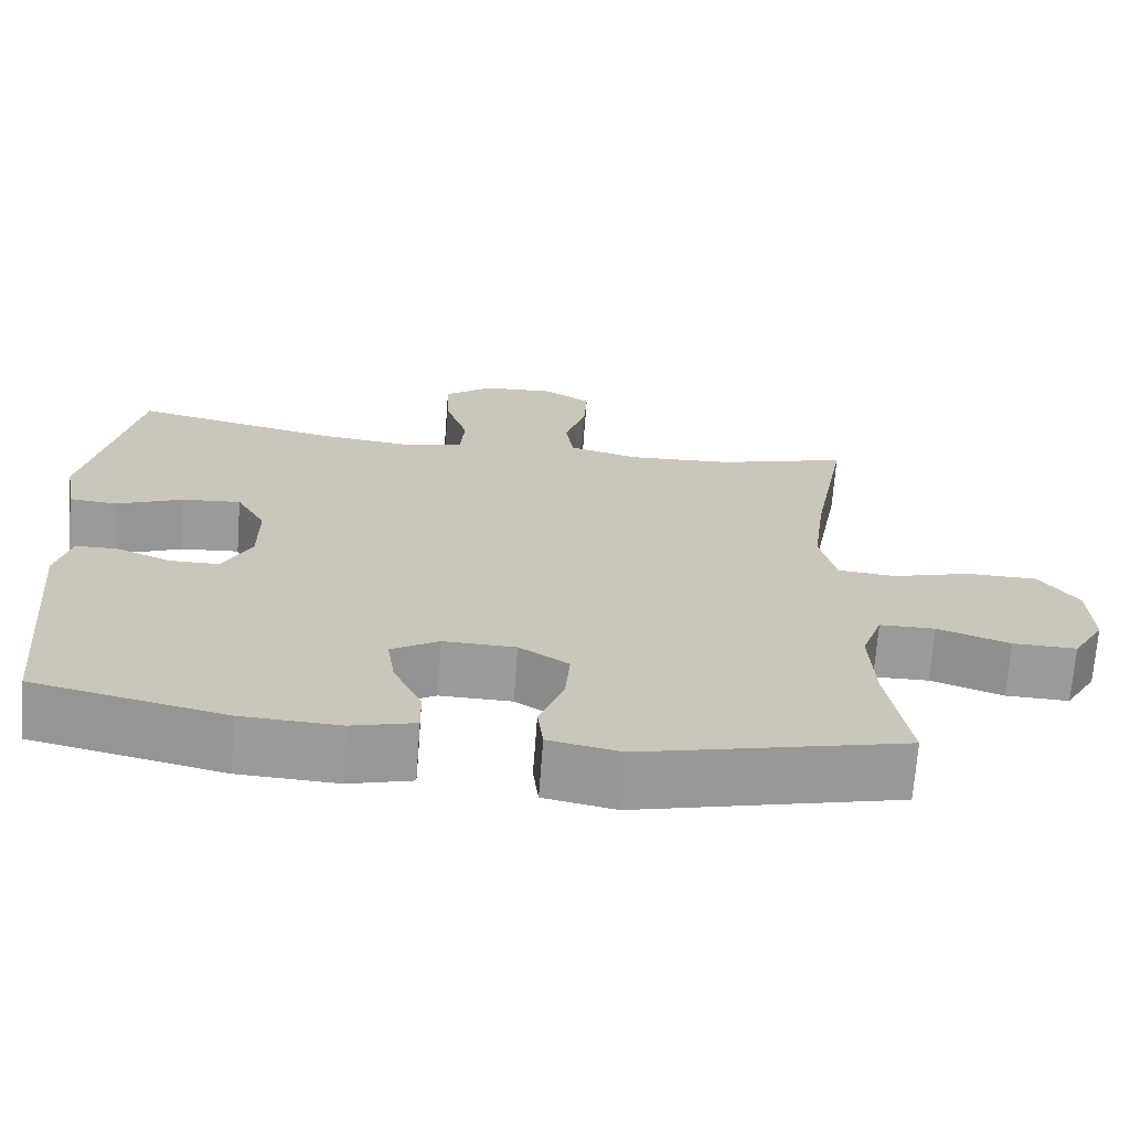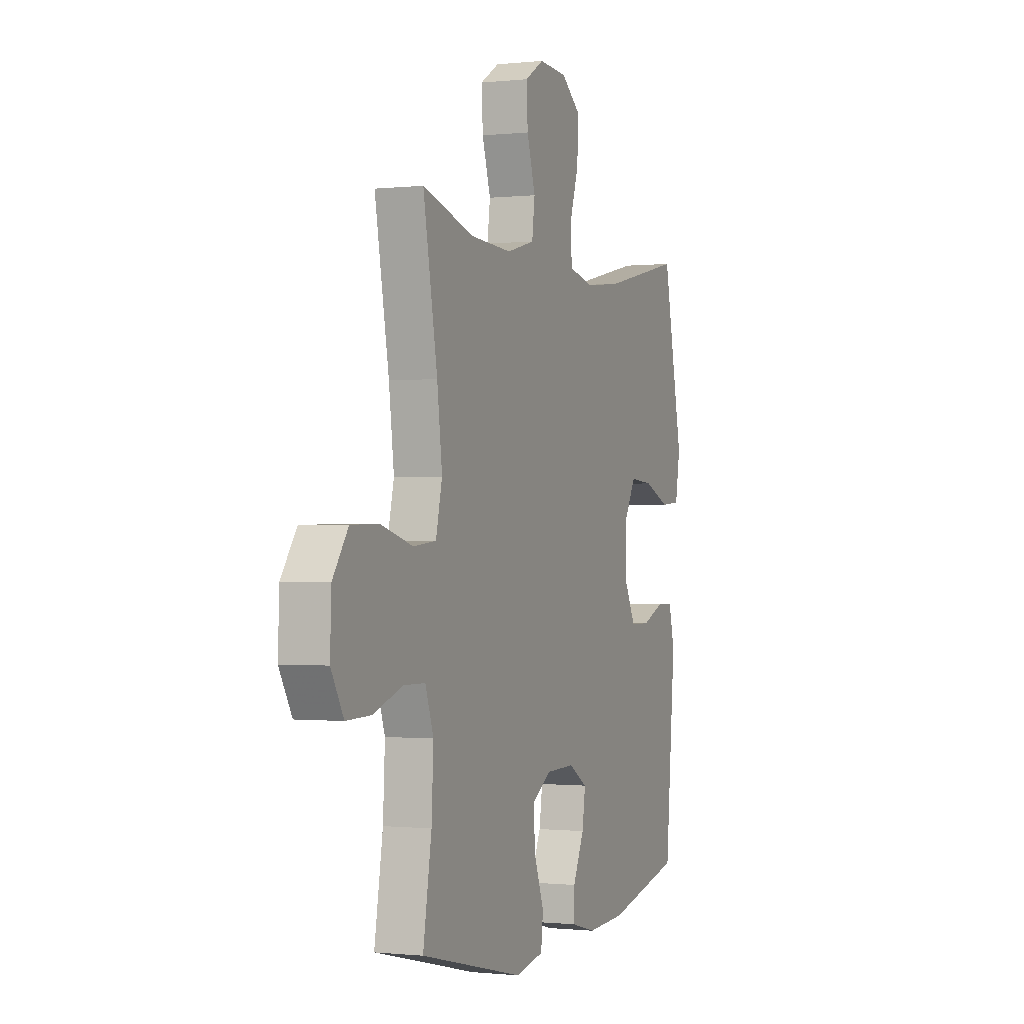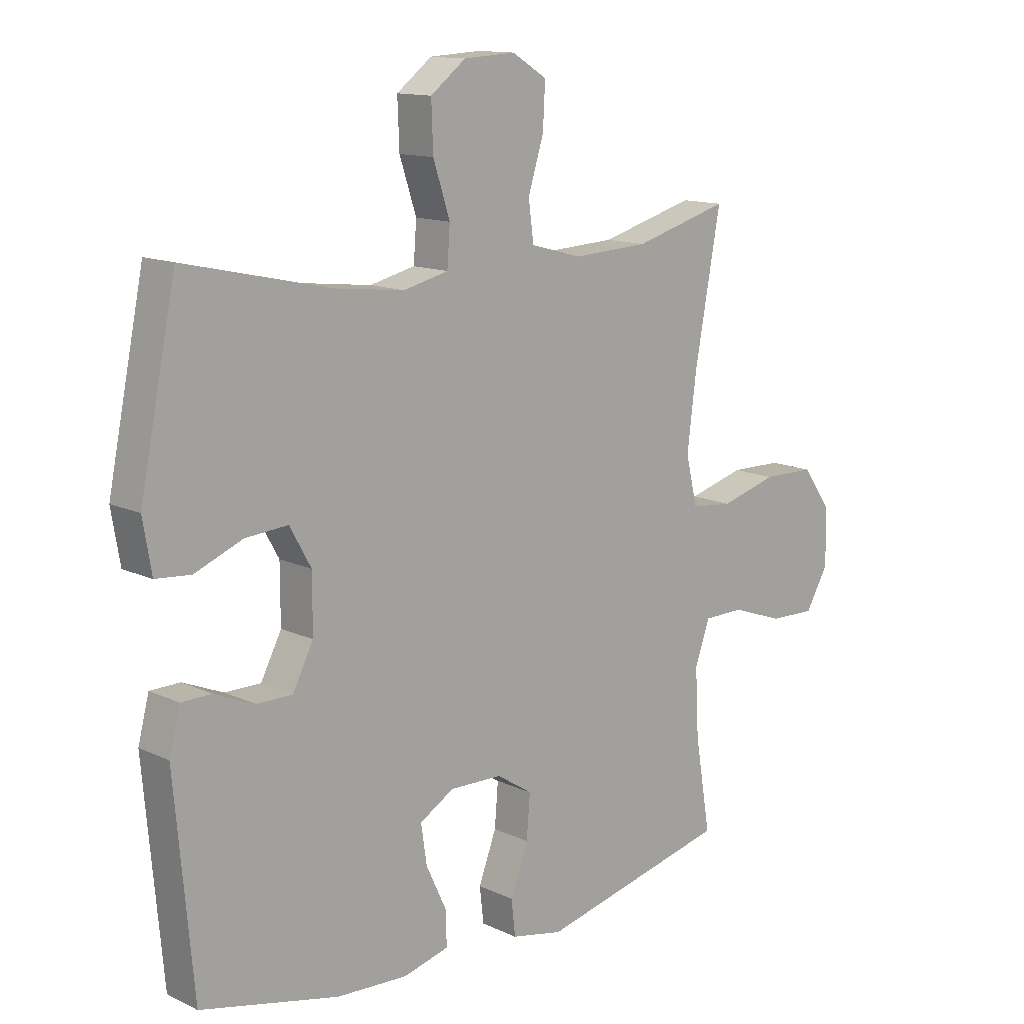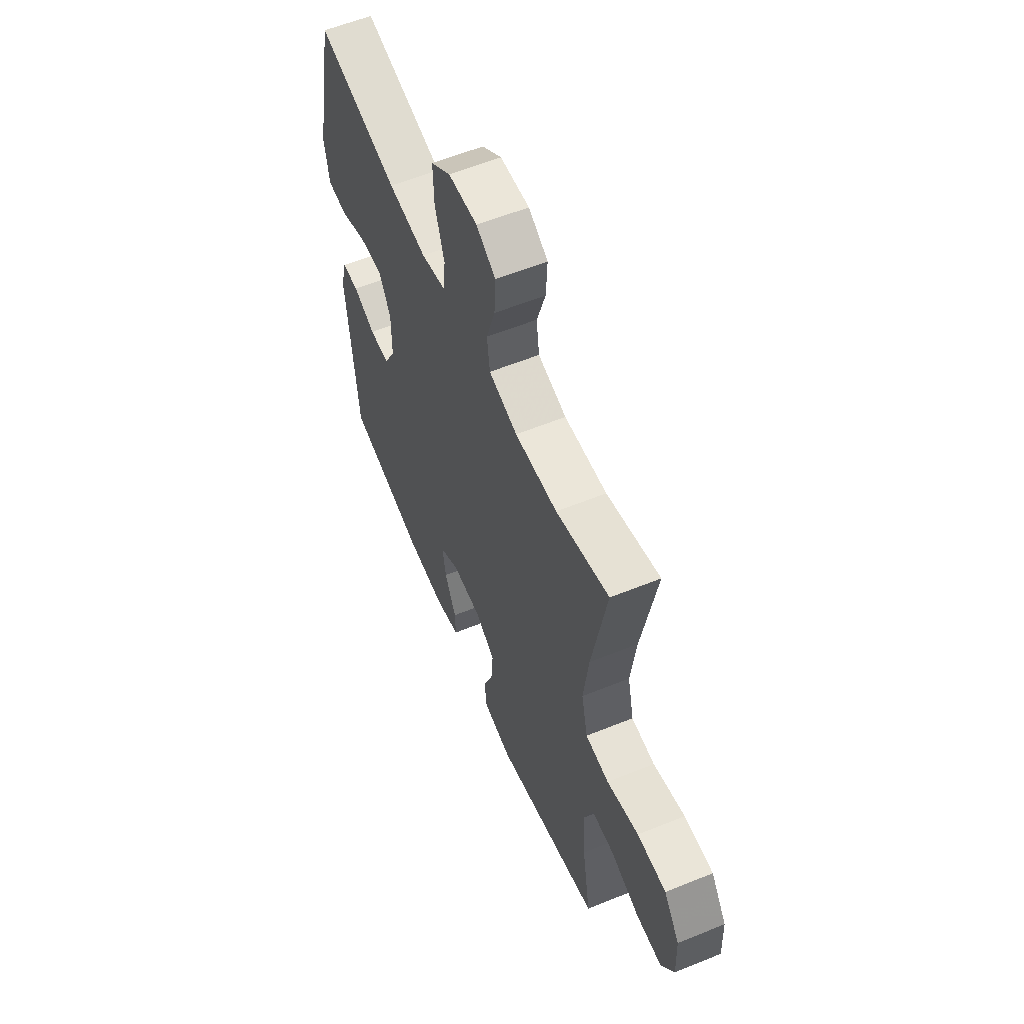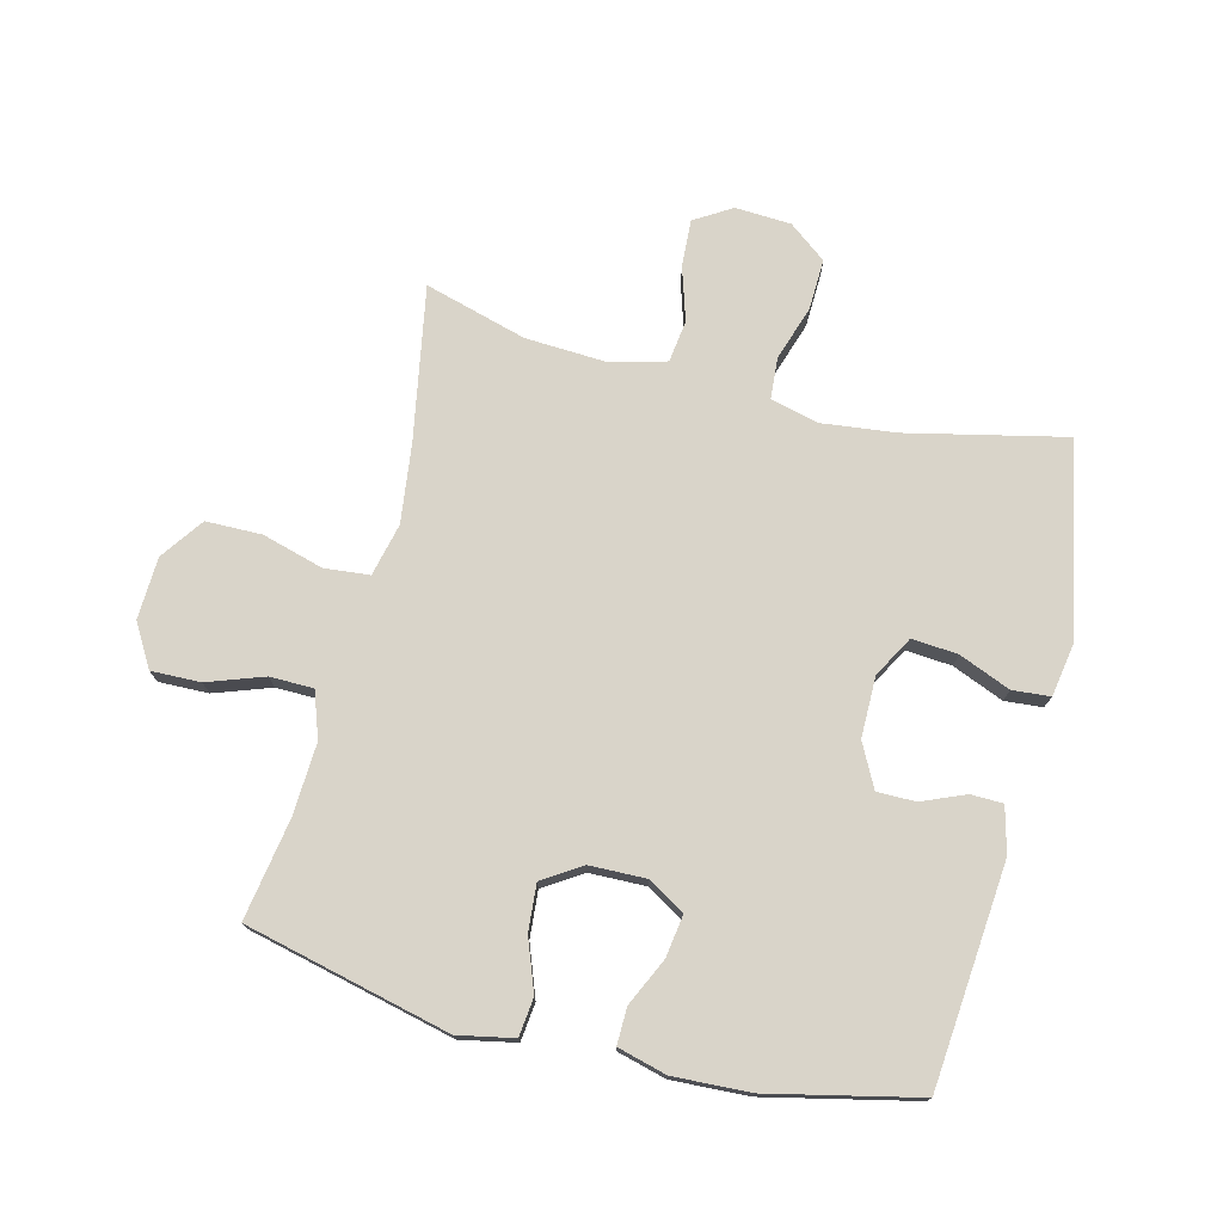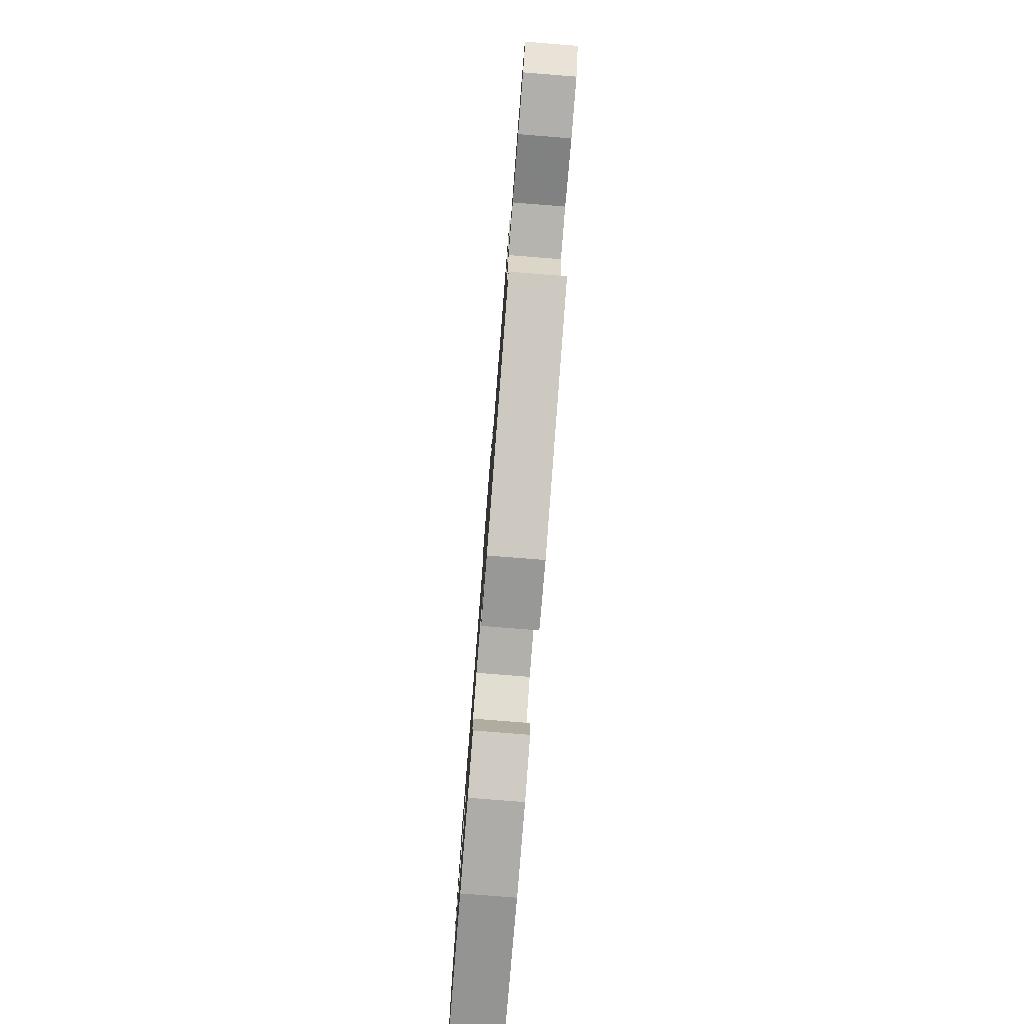
<metadata>
{"format":"obj","ext":"obj","renderer":"f3d","projection":"perspective","resolution":1024,"background":"white","views":[{"elev":-69.4,"azim":-4.3,"up":"+Z"},{"elev":-0.6,"azim":112.0,"up":"+Z"},{"elev":13.1,"azim":-43.0,"up":"+Z"},{"elev":58.8,"azim":67.3,"up":"+Z"},{"elev":74.9,"azim":-165.9,"up":"+Y"},{"elev":-79.8,"azim":85.5,"up":"+Z"}]}
</metadata>
<code>
v 0.5 0.07 0.5
v 0.455 0.07 0.251
v 0.439 0.07 0.123
v 0.459 0.07 0.038
v 0.532 0.07 0.031
v 0.631 0.07 0.059
v 0.721 0.07 0.058
v 0.77 0.07 -0.011
v 0.774 0.07 -0.111
v 0.734 0.07 -0.18
v 0.654 0.07 -0.178
v 0.563 0.07 -0.146
v 0.493 0.07 -0.147
v 0.467 0.07 -0.221
v 0.473 0.07 -0.338
v 0.5 0.07 -0.5
v 0.169 0.07 -0.579
v 0.079 0.07 -0.561
v 0.072 0.07 -0.499
v 0.103 0.07 -0.416
v 0.109 0.07 -0.341
v 0.047 0.07 -0.301
v -0.044 0.07 -0.299
v -0.104 0.07 -0.335
v -0.094 0.07 -0.403
v -0.058 0.07 -0.48
v -0.057 0.07 -0.539
v -0.136 0.07 -0.56
v -0.26 0.07 -0.554
v -0.5 0.07 -0.5
v -0.532 0.07 -0.143
v -0.513 0.07 -0.069
v -0.461 0.07 -0.068
v -0.391 0.07 -0.097
v -0.329 0.07 -0.097
v -0.293 0.07 -0.027
v -0.293 0.07 0.071
v -0.33 0.07 0.137
v -0.404 0.07 0.131
v -0.487 0.07 0.097
v -0.548 0.07 0.102
v -0.563 0.07 0.19
v -0.5 0.07 0.5
v -0.246 0.07 0.443
v -0.126 0.07 0.429
v -0.048 0.07 0.448
v -0.043 0.07 0.515
v -0.072 0.07 0.604
v -0.075 0.07 0.686
v -0.014 0.07 0.733
v 0.076 0.07 0.738
v 0.136 0.07 0.701
v 0.132 0.07 0.625
v 0.105 0.07 0.538
v 0.114 0.07 0.47
v 0.203 0.07 0.446
v 0.335 0.07 0.453
v 0.5 0 0.5
v 0.455 0 0.251
v 0.439 0 0.123
v 0.459 0 0.038
v 0.532 0 0.031
v 0.631 0 0.059
v 0.721 0 0.058
v 0.77 0 -0.011
v 0.774 0 -0.111
v 0.734 0 -0.18
v 0.654 0 -0.178
v 0.563 0 -0.146
v 0.493 0 -0.147
v 0.467 0 -0.221
v 0.473 0 -0.338
v 0.5 0 -0.5
v 0.169 0 -0.579
v 0.079 0 -0.561
v 0.072 0 -0.499
v 0.103 0 -0.416
v 0.109 0 -0.341
v 0.047 0 -0.301
v -0.044 0 -0.299
v -0.104 0 -0.335
v -0.094 0 -0.403
v -0.058 0 -0.48
v -0.057 0 -0.539
v -0.136 0 -0.56
v -0.26 0 -0.554
v -0.5 0 -0.5
v -0.532 0 -0.143
v -0.513 0 -0.069
v -0.461 0 -0.068
v -0.391 0 -0.097
v -0.329 0 -0.097
v -0.293 0 -0.027
v -0.293 0 0.071
v -0.33 0 0.137
v -0.404 0 0.131
v -0.487 0 0.097
v -0.548 0 0.102
v -0.563 0 0.19
v -0.5 0 0.5
v -0.246 0 0.443
v -0.126 0 0.429
v -0.048 0 0.448
v -0.043 0 0.515
v -0.072 0 0.604
v -0.075 0 0.686
v -0.014 0 0.733
v 0.076 0 0.738
v 0.136 0 0.701
v 0.132 0 0.625
v 0.105 0 0.538
v 0.114 0 0.47
v 0.203 0 0.446
v 0.335 0 0.453
f 51 52 53 54
f 51 54 55
f 50 51 55
f 47 48 49 50
f 46 47 50 55
f 45 46 55 56
f 41 42 43 44
f 39 40 41 44
f 38 39 44 45
f 37 38 45 56
f 31 32 33 34
f 31 34 35
f 30 31 35
f 29 30 35 36
f 25 26 27 28
f 24 25 28 29
f 17 18 19 20
f 15 16 17 20
f 14 15 20 21
f 13 14 21 22
f 9 10 11 12
f 9 12 13
f 8 9 13
f 5 6 7 8
f 4 5 8 13
f 3 4 13 22
f 57 1 2
f 24 29 36 37
f 23 24 37 56
f 22 23 56 57
f 2 3 22 57
f 111 110 109 108
f 112 111 108
f 112 108 107
f 107 106 105 104
f 112 107 104 103
f 113 112 103 102
f 101 100 99 98
f 101 98 97 96
f 102 101 96 95
f 113 102 95 94
f 91 90 89 88
f 92 91 88
f 92 88 87
f 93 92 87 86
f 85 84 83 82
f 86 85 82 81
f 77 76 75 74
f 77 74 73 72
f 78 77 72 71
f 79 78 71 70
f 69 68 67 66
f 70 69 66
f 70 66 65
f 65 64 63 62
f 70 65 62 61
f 79 70 61 60
f 59 58 114
f 94 93 86 81
f 113 94 81 80
f 114 113 80 79
f 114 79 60 59
f 1 58 59 2
f 2 59 60 3
f 3 60 61 4
f 4 61 62 5
f 5 62 63 6
f 6 63 64 7
f 7 64 65 8
f 8 65 66 9
f 9 66 67 10
f 10 67 68 11
f 11 68 69 12
f 12 69 70 13
f 13 70 71 14
f 14 71 72 15
f 15 72 73 16
f 16 73 74 17
f 17 74 75 18
f 18 75 76 19
f 19 76 77 20
f 20 77 78 21
f 21 78 79 22
f 22 79 80 23
f 23 80 81 24
f 24 81 82 25
f 25 82 83 26
f 26 83 84 27
f 27 84 85 28
f 28 85 86 29
f 29 86 87 30
f 30 87 88 31
f 31 88 89 32
f 32 89 90 33
f 33 90 91 34
f 34 91 92 35
f 35 92 93 36
f 36 93 94 37
f 37 94 95 38
f 38 95 96 39
f 39 96 97 40
f 40 97 98 41
f 41 98 99 42
f 42 99 100 43
f 43 100 101 44
f 44 101 102 45
f 45 102 103 46
f 46 103 104 47
f 47 104 105 48
f 48 105 106 49
f 49 106 107 50
f 50 107 108 51
f 51 108 109 52
f 52 109 110 53
f 53 110 111 54
f 54 111 112 55
f 55 112 113 56
f 56 113 114 57
f 57 114 58 1

</code>
